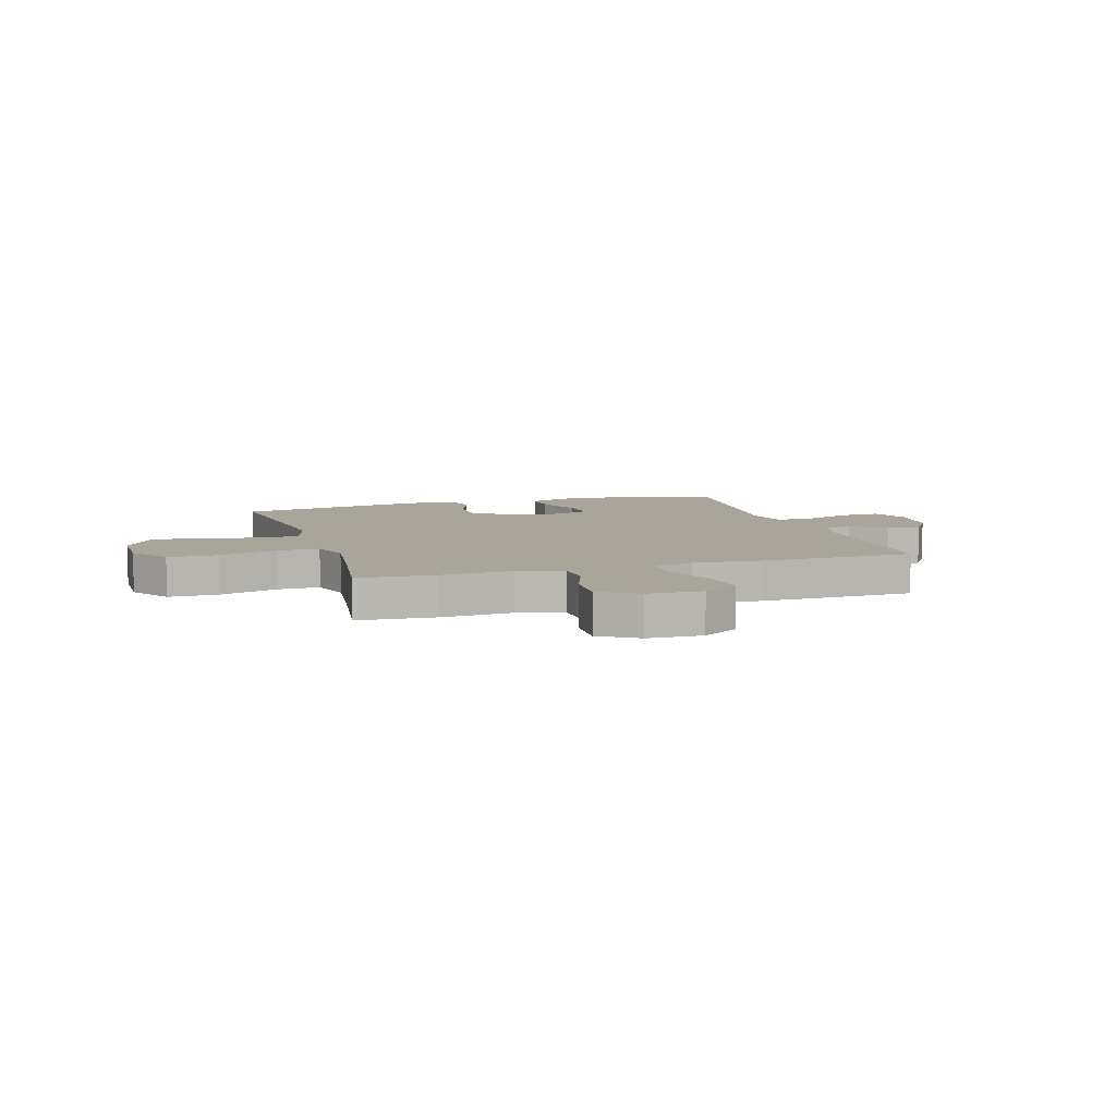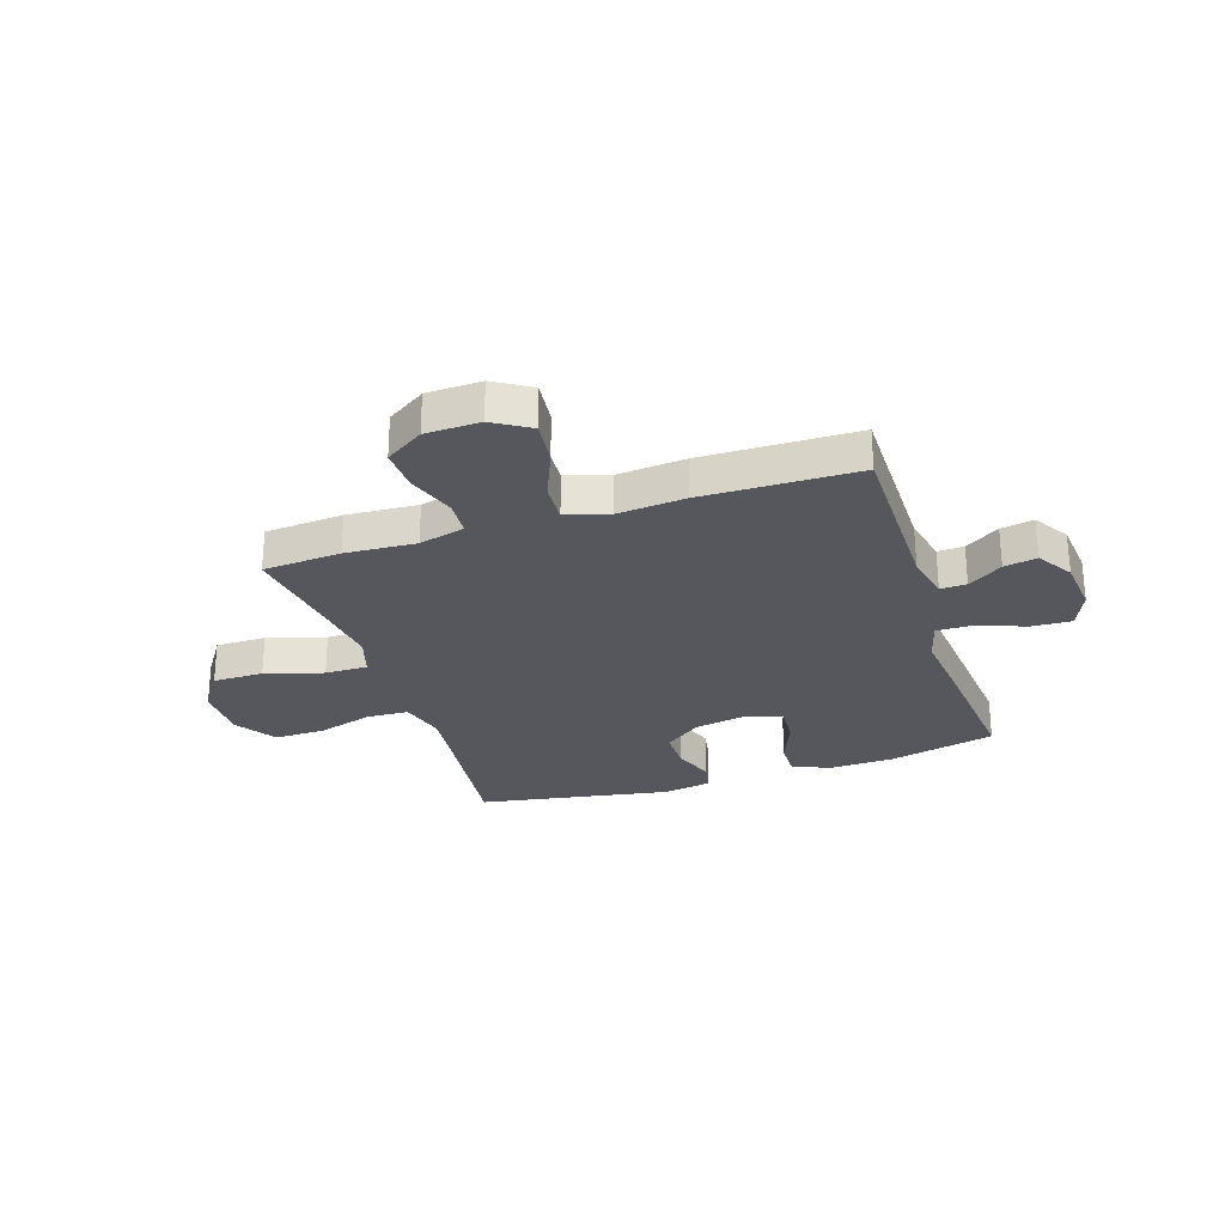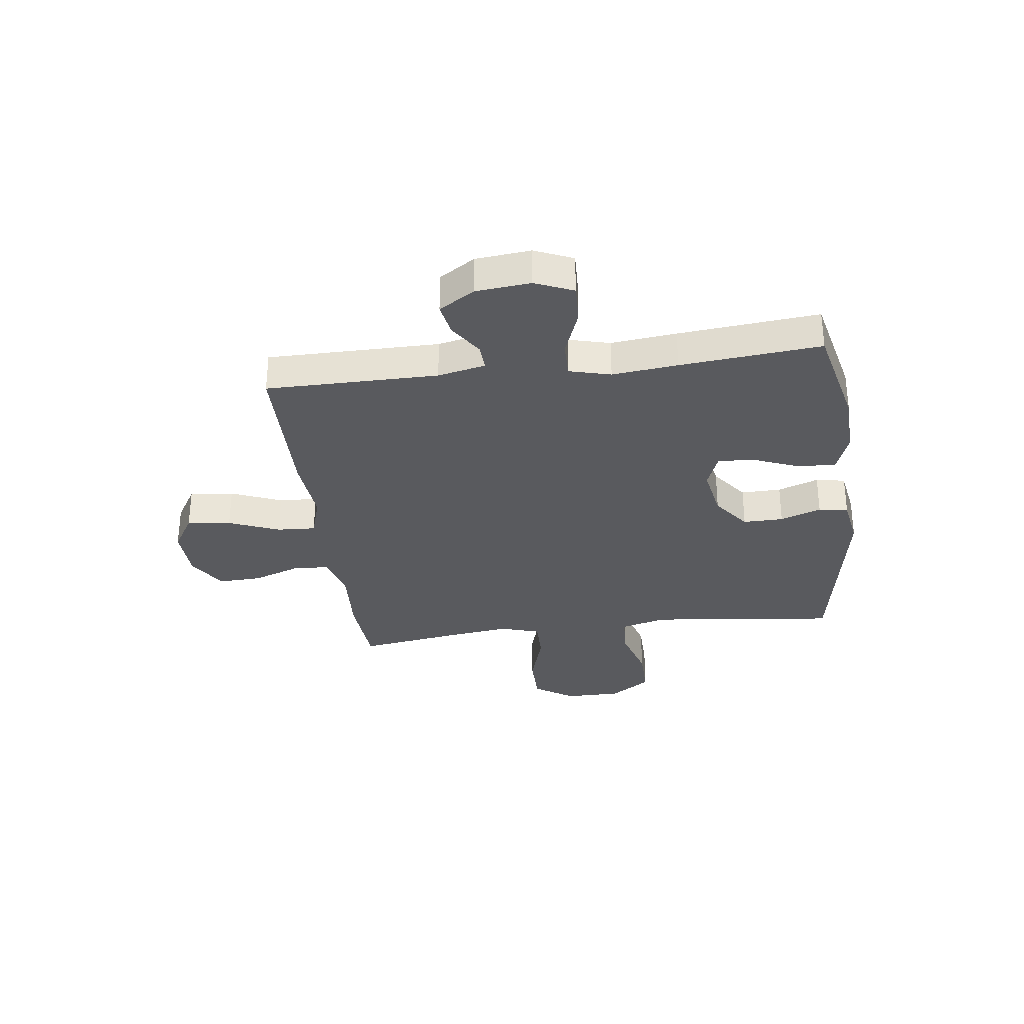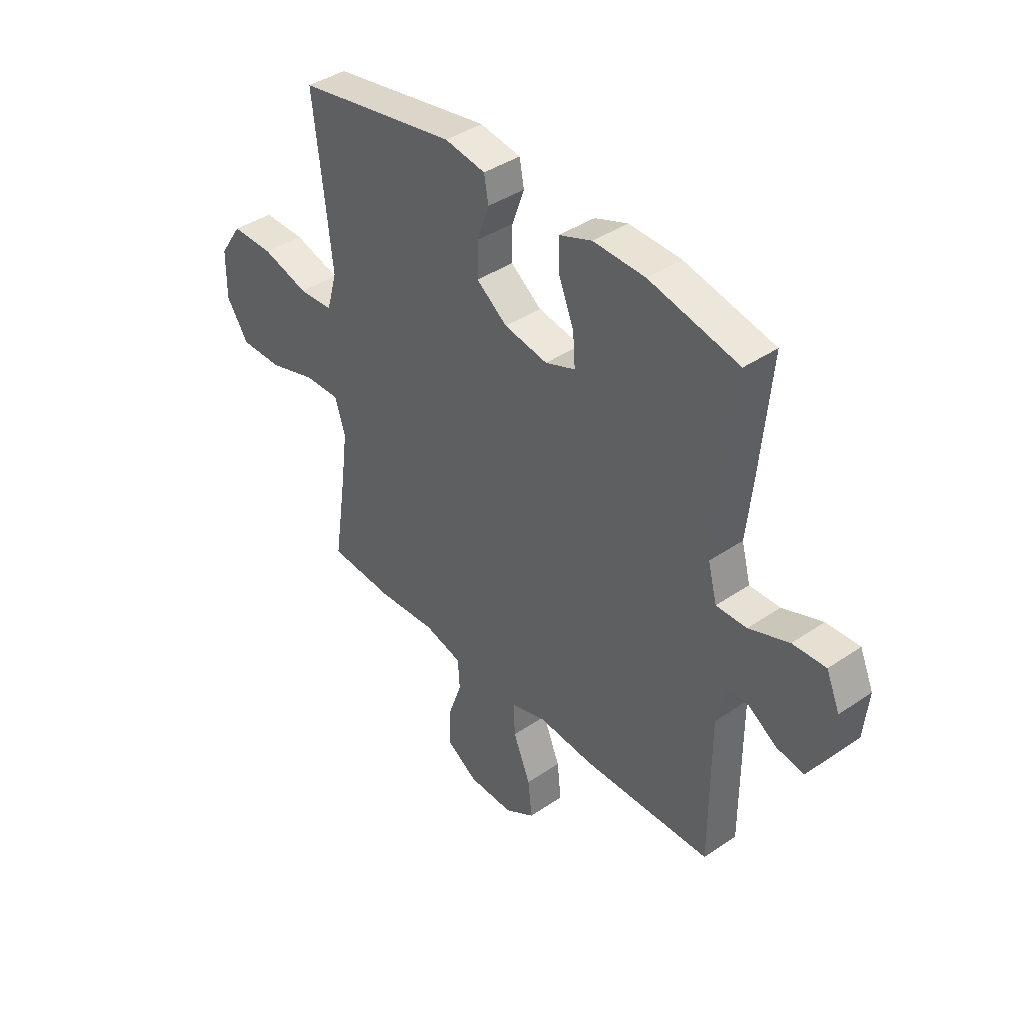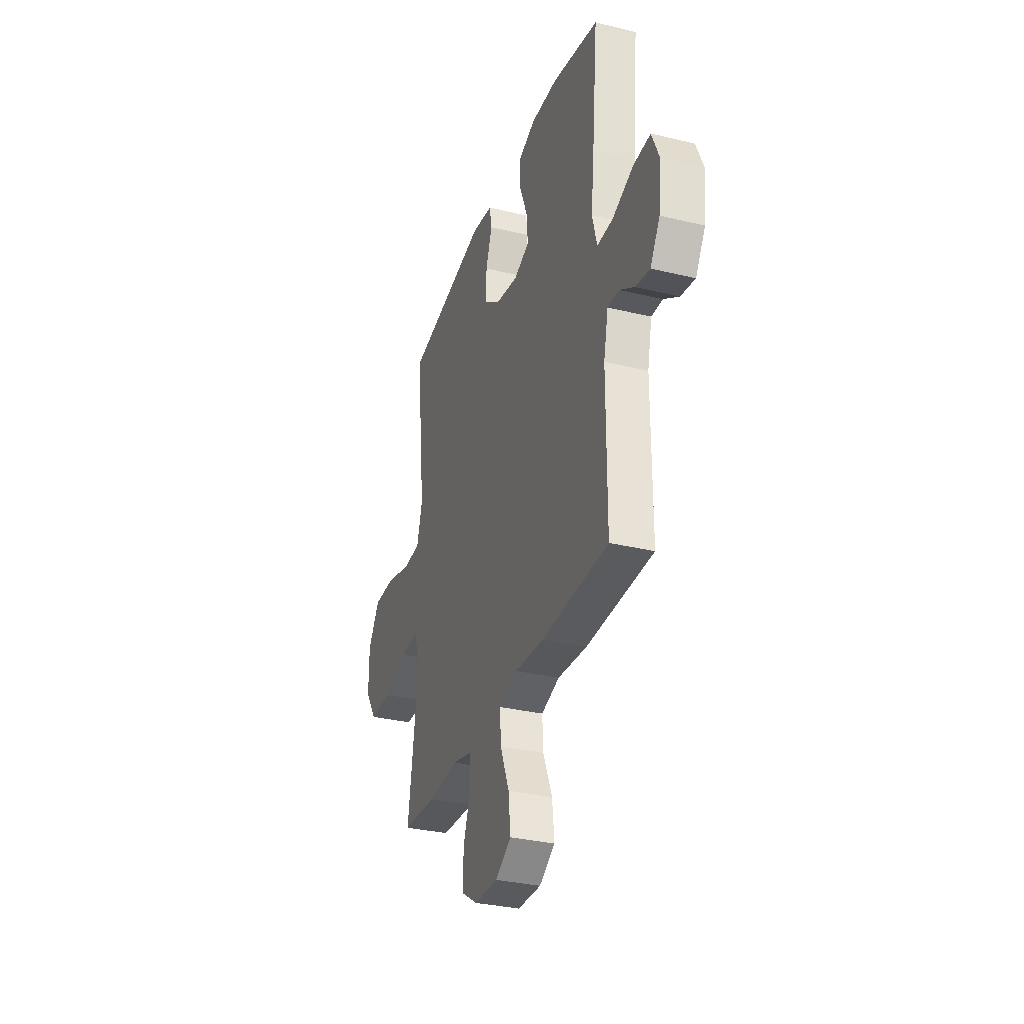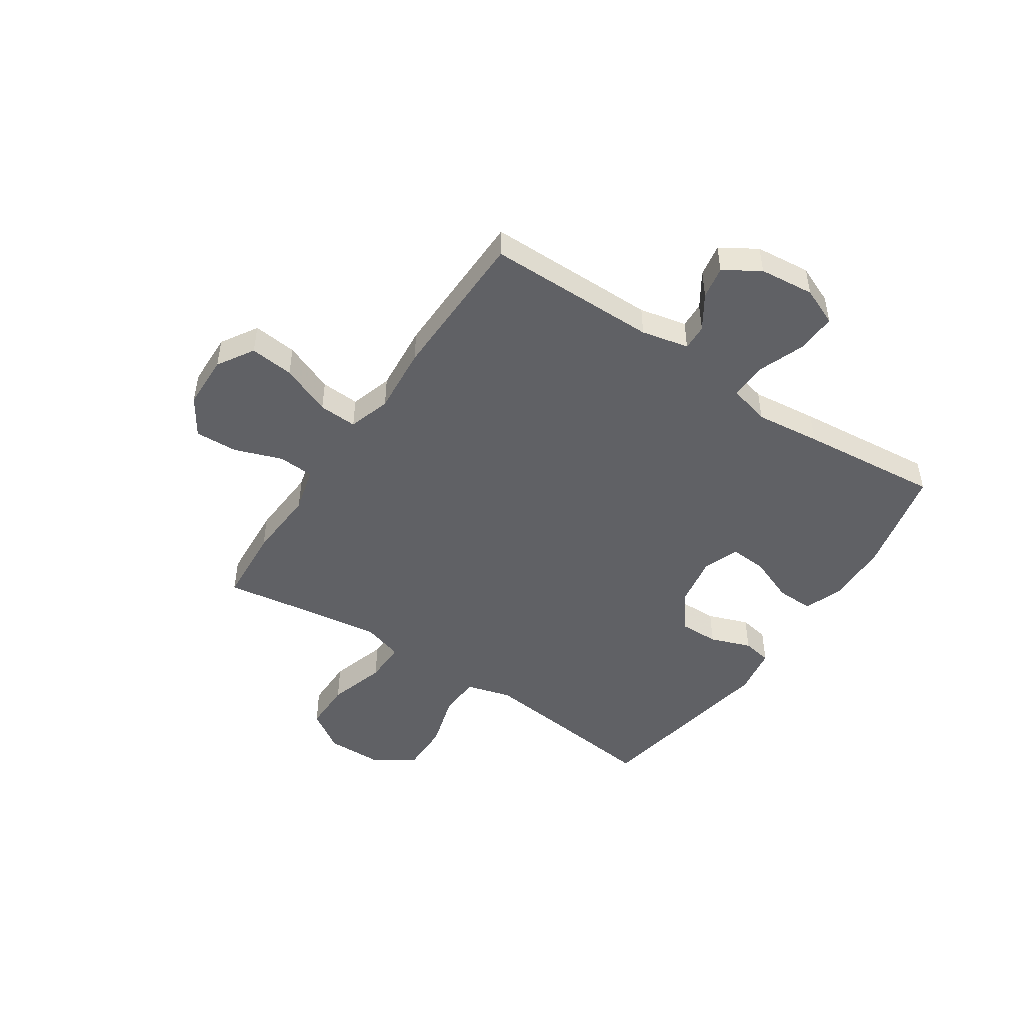
<metadata>
{"format":"obj","ext":"obj","renderer":"f3d","projection":"perspective","resolution":1024,"background":"white","views":[{"elev":7.7,"azim":162.8,"up":"+Y"},{"elev":-27.6,"azim":-161.9,"up":"+Y"},{"elev":-31.8,"azim":-82.6,"up":"+Y"},{"elev":40.1,"azim":-130.1,"up":"+Z"},{"elev":-32.4,"azim":-108.6,"up":"+Z"},{"elev":-47.9,"azim":-123.7,"up":"+Y"}]}
</metadata>
<code>
v 0.5 0.07 0.5
v 0.474 0.07 0.278
v 0.46 0.07 0.151
v 0.483 0.07 0.069
v 0.559 0.07 0.065
v 0.662 0.07 0.095
v 0.755 0.07 0.096
v 0.805 0.07 0.022
v 0.806 0.07 -0.082
v 0.757 0.07 -0.156
v 0.664 0.07 -0.156
v 0.558 0.07 -0.124
v 0.48 0.07 -0.123
v 0.457 0.07 -0.196
v 0.472 0.07 -0.313
v 0.5 0.07 -0.5
v 0.357 0.07 -0.51
v 0.227 0.07 -0.502
v 0.143 0.07 -0.524
v 0.139 0.07 -0.59
v 0.17 0.07 -0.677
v 0.173 0.07 -0.756
v 0.103 0.07 -0.801
v 0.003 0.07 -0.804
v -0.064 0.07 -0.763
v -0.055 0.07 -0.682
v -0.017 0.07 -0.589
v -0.013 0.07 -0.518
v -0.091 0.07 -0.494
v -0.216 0.07 -0.505
v -0.5 0.07 -0.5
v -0.5 0.07 -0.185
v -0.519 0.07 -0.098
v -0.567 0.07 -0.1
v -0.63 0.07 -0.141
v -0.69 0.07 -0.152
v -0.731 0.07 -0.087
v -0.741 0.07 0.014
v -0.711 0.07 0.084
v -0.638 0.07 0.081
v -0.55 0.07 0.048
v -0.483 0.07 0.047
v -0.463 0.07 0.123
v -0.476 0.07 0.243
v -0.5 0.07 0.5
v -0.303 0.07 0.545
v -0.188 0.07 0.549
v -0.115 0.07 0.522
v -0.117 0.07 0.454
v -0.151 0.07 0.369
v -0.156 0.07 0.301
v -0.09 0.07 0.276
v 0.006 0.07 0.293
v 0.074 0.07 0.344
v 0.073 0.07 0.418
v 0.046 0.07 0.493
v 0.056 0.07 0.547
v 0.146 0.07 0.562
v 0.5 0 0.5
v 0.474 0 0.278
v 0.46 0 0.151
v 0.483 0 0.069
v 0.559 0 0.065
v 0.662 0 0.095
v 0.755 0 0.096
v 0.805 0 0.022
v 0.806 0 -0.082
v 0.757 0 -0.156
v 0.664 0 -0.156
v 0.558 0 -0.124
v 0.48 0 -0.123
v 0.457 0 -0.196
v 0.472 0 -0.313
v 0.5 0 -0.5
v 0.357 0 -0.51
v 0.227 0 -0.502
v 0.143 0 -0.524
v 0.139 0 -0.59
v 0.17 0 -0.677
v 0.173 0 -0.756
v 0.103 0 -0.801
v 0.003 0 -0.804
v -0.064 0 -0.763
v -0.055 0 -0.682
v -0.017 0 -0.589
v -0.013 0 -0.518
v -0.091 0 -0.494
v -0.216 0 -0.505
v -0.5 0 -0.5
v -0.5 0 -0.185
v -0.519 0 -0.098
v -0.567 0 -0.1
v -0.63 0 -0.141
v -0.69 0 -0.152
v -0.731 0 -0.087
v -0.741 0 0.014
v -0.711 0 0.084
v -0.638 0 0.081
v -0.55 0 0.048
v -0.483 0 0.047
v -0.463 0 0.123
v -0.476 0 0.243
v -0.5 0 0.5
v -0.303 0 0.545
v -0.188 0 0.549
v -0.115 0 0.522
v -0.117 0 0.454
v -0.151 0 0.369
v -0.156 0 0.301
v -0.09 0 0.276
v 0.006 0 0.293
v 0.074 0 0.344
v 0.073 0 0.418
v 0.046 0 0.493
v 0.056 0 0.547
v 0.146 0 0.562
f 55 56 57 58
f 54 55 58 1
f 53 54 1 2
f 52 53 2 3
f 47 48 49 50
f 47 50 51
f 46 47 51
f 43 44 45 46
f 42 43 46 51
f 38 39 40 41
f 38 41 42
f 37 38 42
f 34 35 36 37
f 33 34 37 42
f 32 33 42 51
f 29 30 31 32
f 28 29 32 51
f 24 25 26 27
f 24 27 28
f 23 24 28
f 20 21 22 23
f 19 20 23 28
f 18 19 28 51
f 15 16 17 18
f 14 15 18 51
f 9 10 11 12
f 9 12 13
f 8 9 13
f 5 6 7 8
f 4 5 8 13
f 52 3 4 13
f 13 14 51 52
f 116 115 114 113
f 59 116 113 112
f 60 59 112 111
f 61 60 111 110
f 108 107 106 105
f 109 108 105
f 109 105 104
f 104 103 102 101
f 109 104 101 100
f 99 98 97 96
f 100 99 96
f 100 96 95
f 95 94 93 92
f 100 95 92 91
f 109 100 91 90
f 90 89 88 87
f 109 90 87 86
f 85 84 83 82
f 86 85 82
f 86 82 81
f 81 80 79 78
f 86 81 78 77
f 109 86 77 76
f 76 75 74 73
f 109 76 73 72
f 70 69 68 67
f 71 70 67
f 71 67 66
f 66 65 64 63
f 71 66 63 62
f 71 62 61 110
f 110 109 72 71
f 1 59 60 2
f 2 60 61 3
f 3 61 62 4
f 4 62 63 5
f 5 63 64 6
f 6 64 65 7
f 7 65 66 8
f 8 66 67 9
f 9 67 68 10
f 10 68 69 11
f 11 69 70 12
f 12 70 71 13
f 13 71 72 14
f 14 72 73 15
f 15 73 74 16
f 16 74 75 17
f 17 75 76 18
f 18 76 77 19
f 19 77 78 20
f 20 78 79 21
f 21 79 80 22
f 22 80 81 23
f 23 81 82 24
f 24 82 83 25
f 25 83 84 26
f 26 84 85 27
f 27 85 86 28
f 28 86 87 29
f 29 87 88 30
f 30 88 89 31
f 31 89 90 32
f 32 90 91 33
f 33 91 92 34
f 34 92 93 35
f 35 93 94 36
f 36 94 95 37
f 37 95 96 38
f 38 96 97 39
f 39 97 98 40
f 40 98 99 41
f 41 99 100 42
f 42 100 101 43
f 43 101 102 44
f 44 102 103 45
f 45 103 104 46
f 46 104 105 47
f 47 105 106 48
f 48 106 107 49
f 49 107 108 50
f 50 108 109 51
f 51 109 110 52
f 52 110 111 53
f 53 111 112 54
f 54 112 113 55
f 55 113 114 56
f 56 114 115 57
f 57 115 116 58
f 58 116 59 1

</code>
